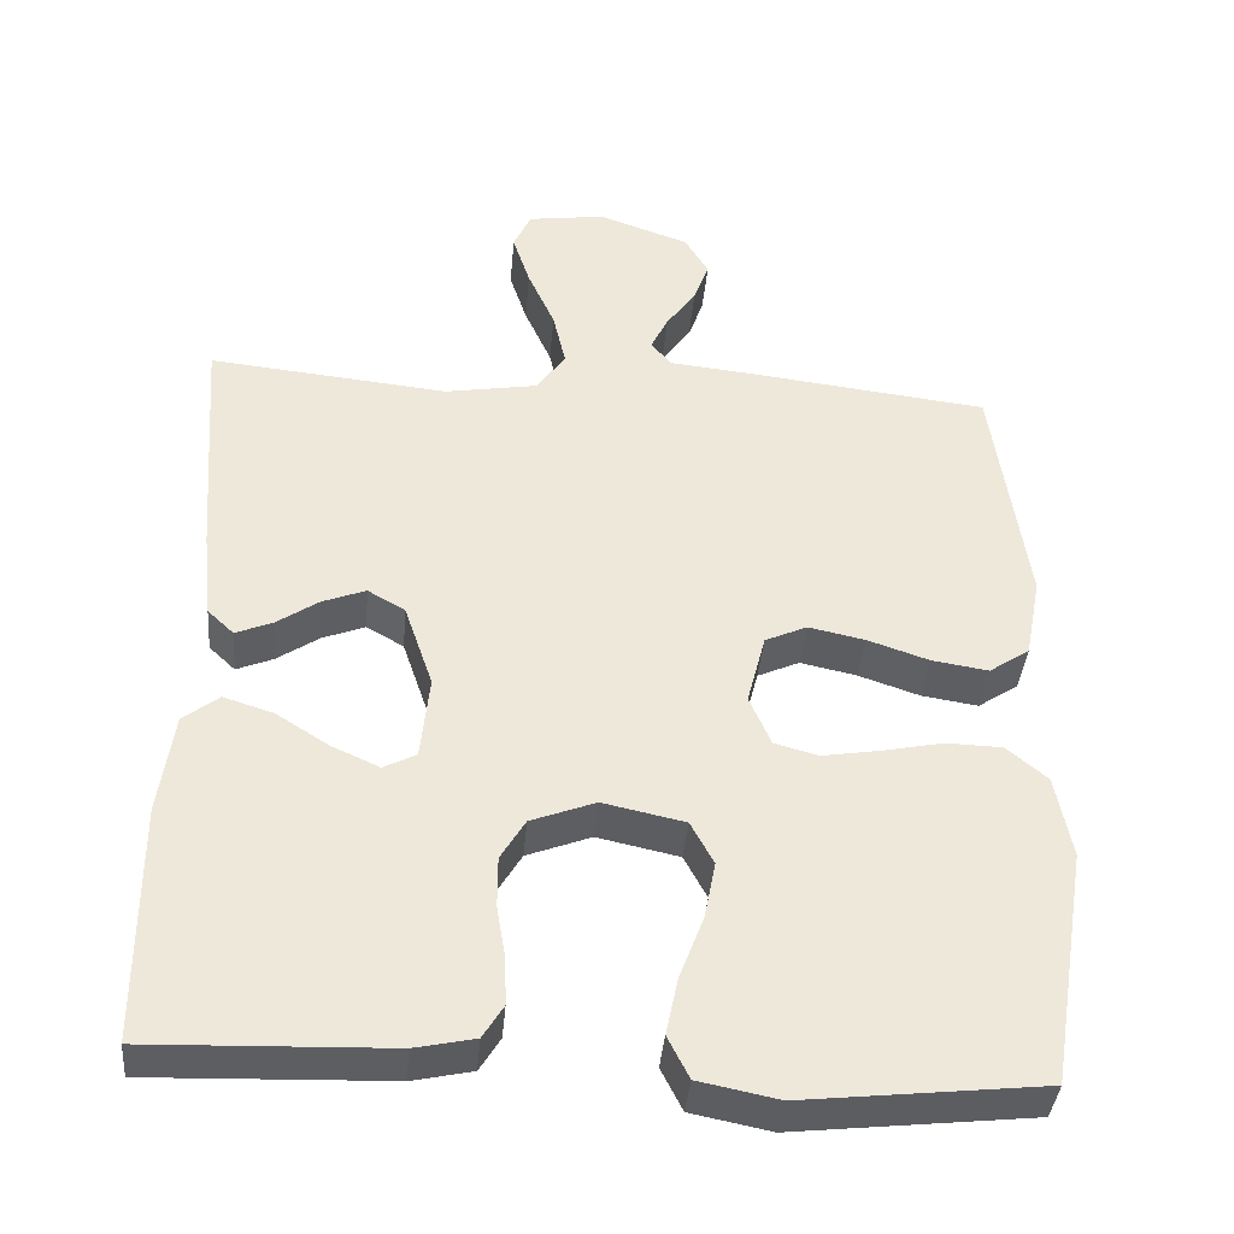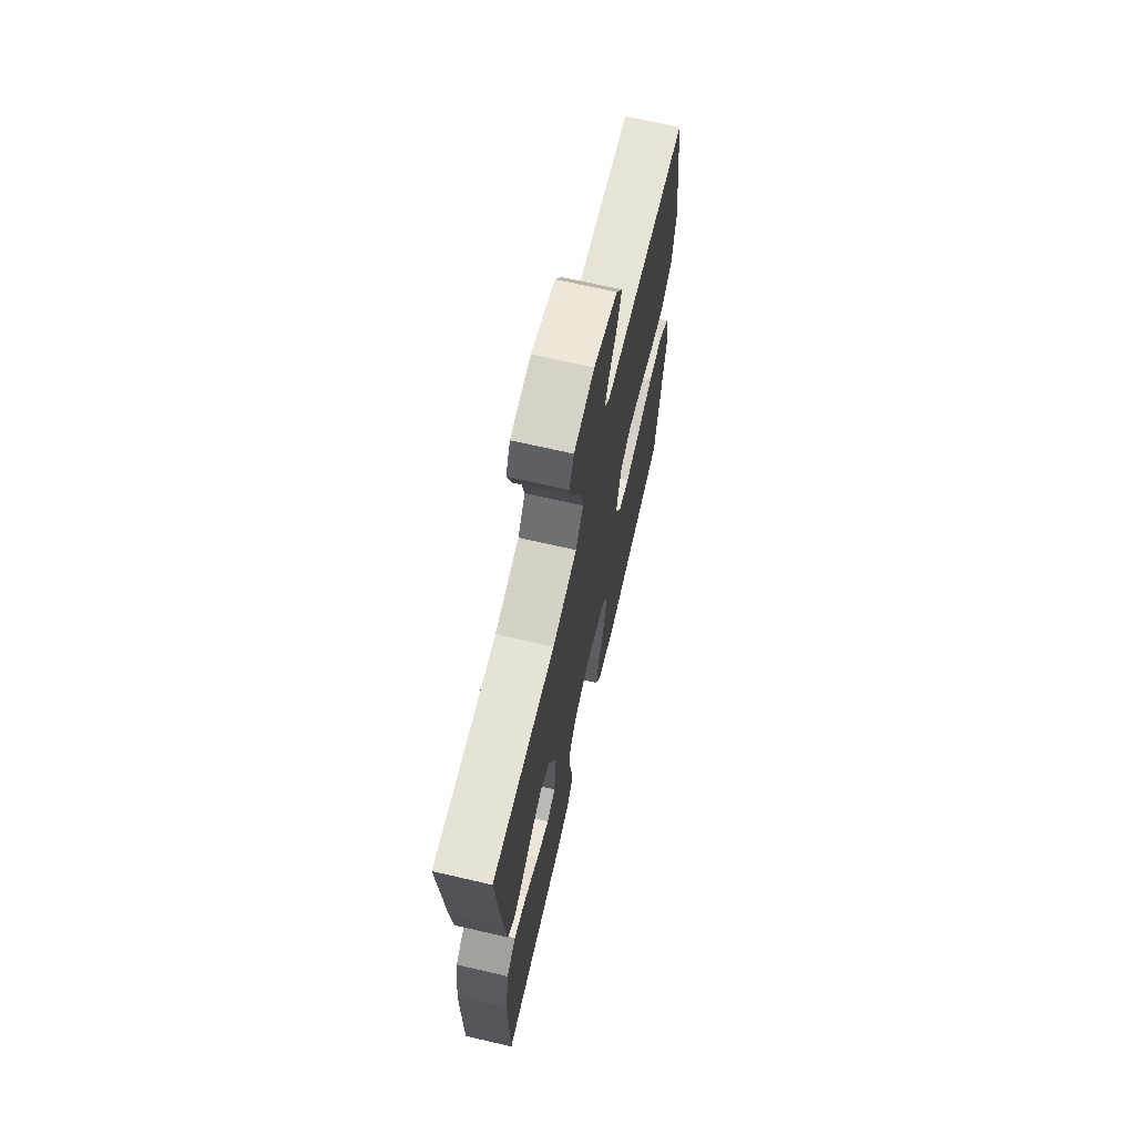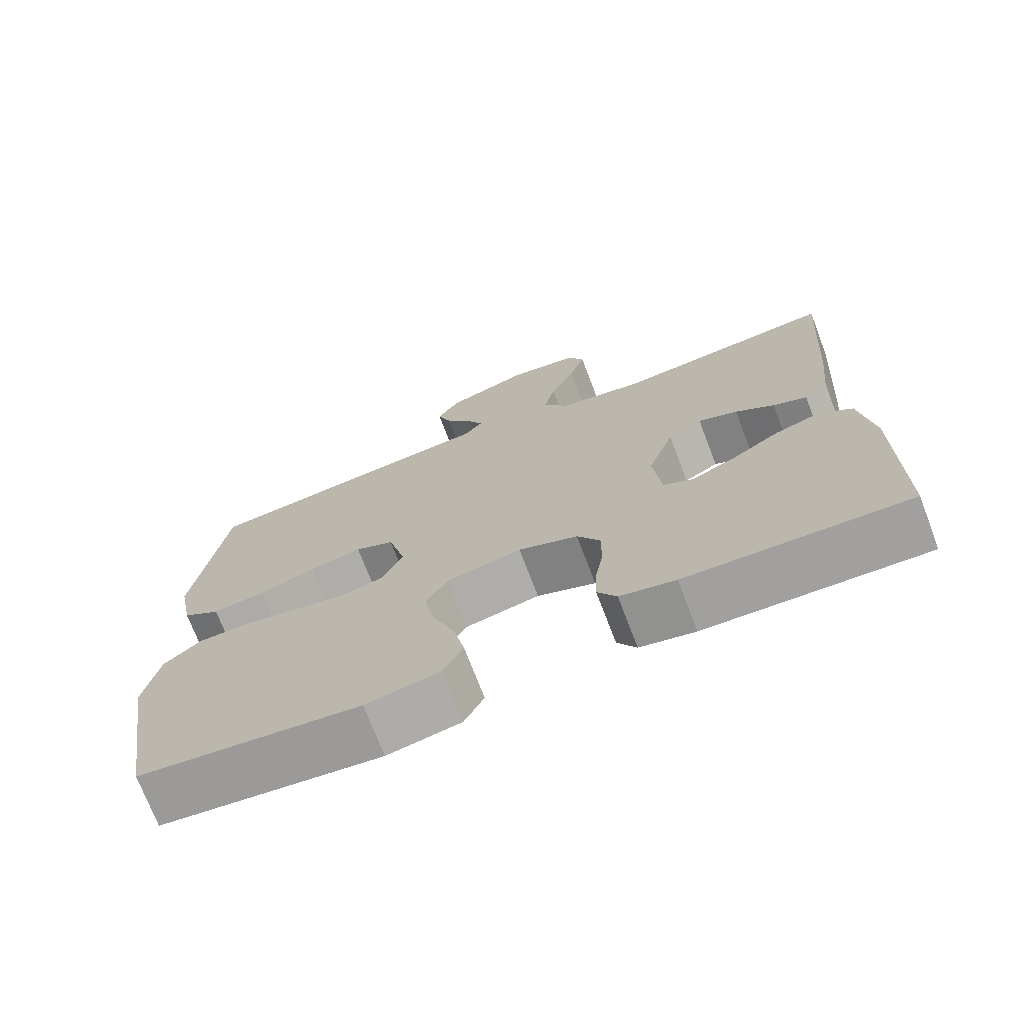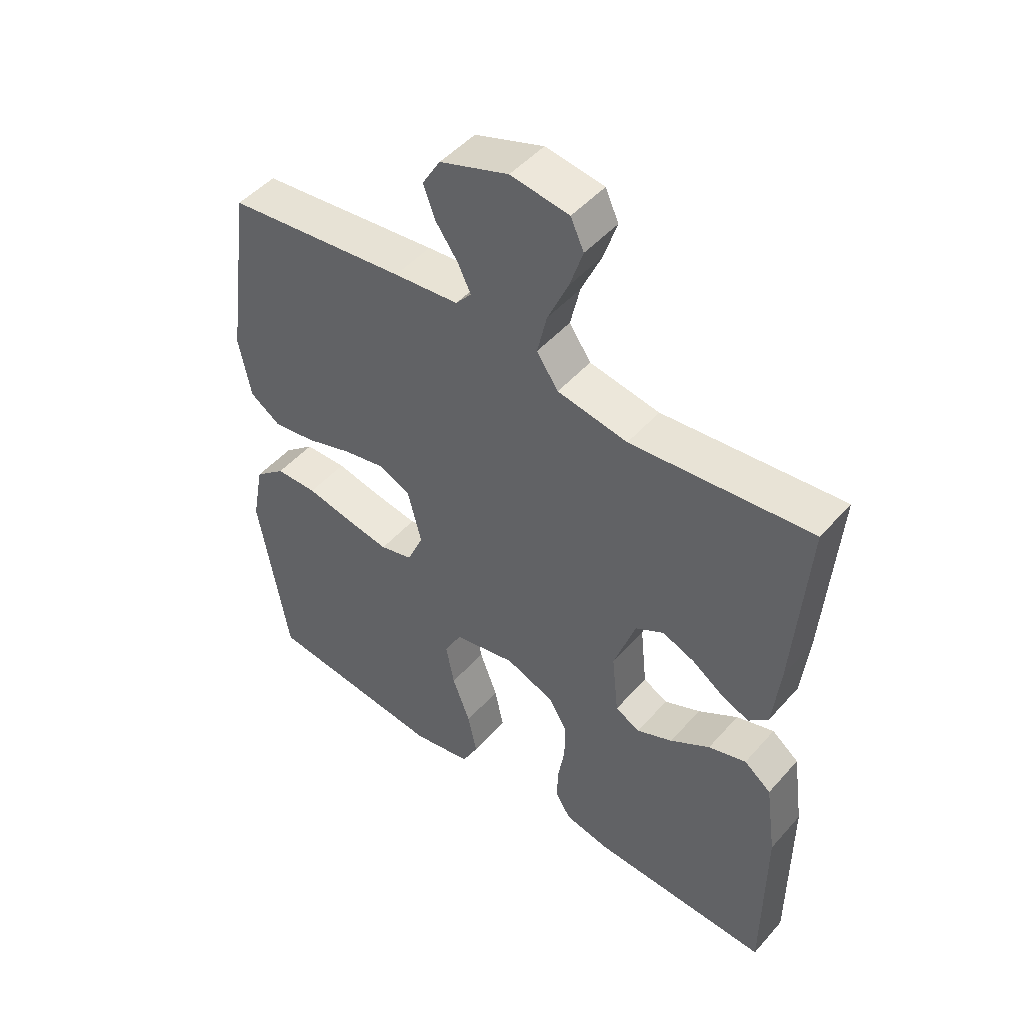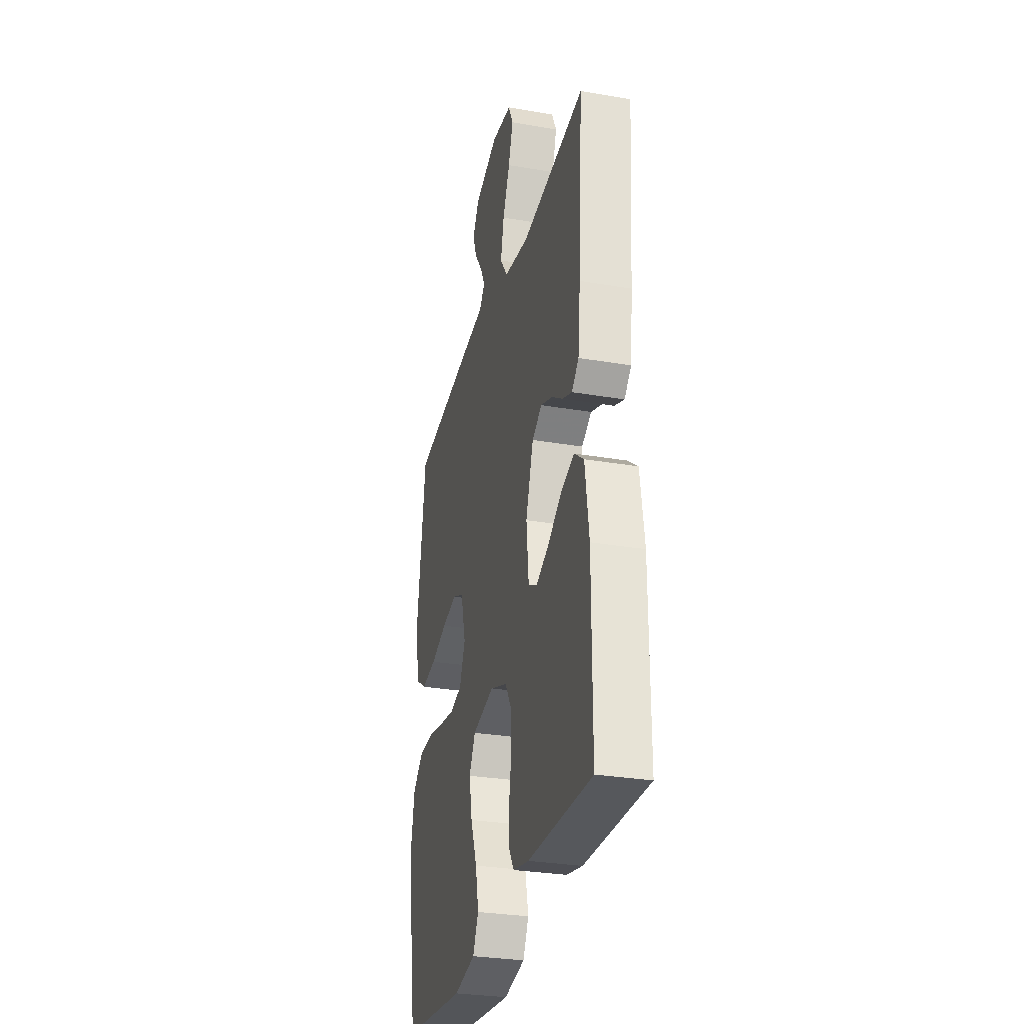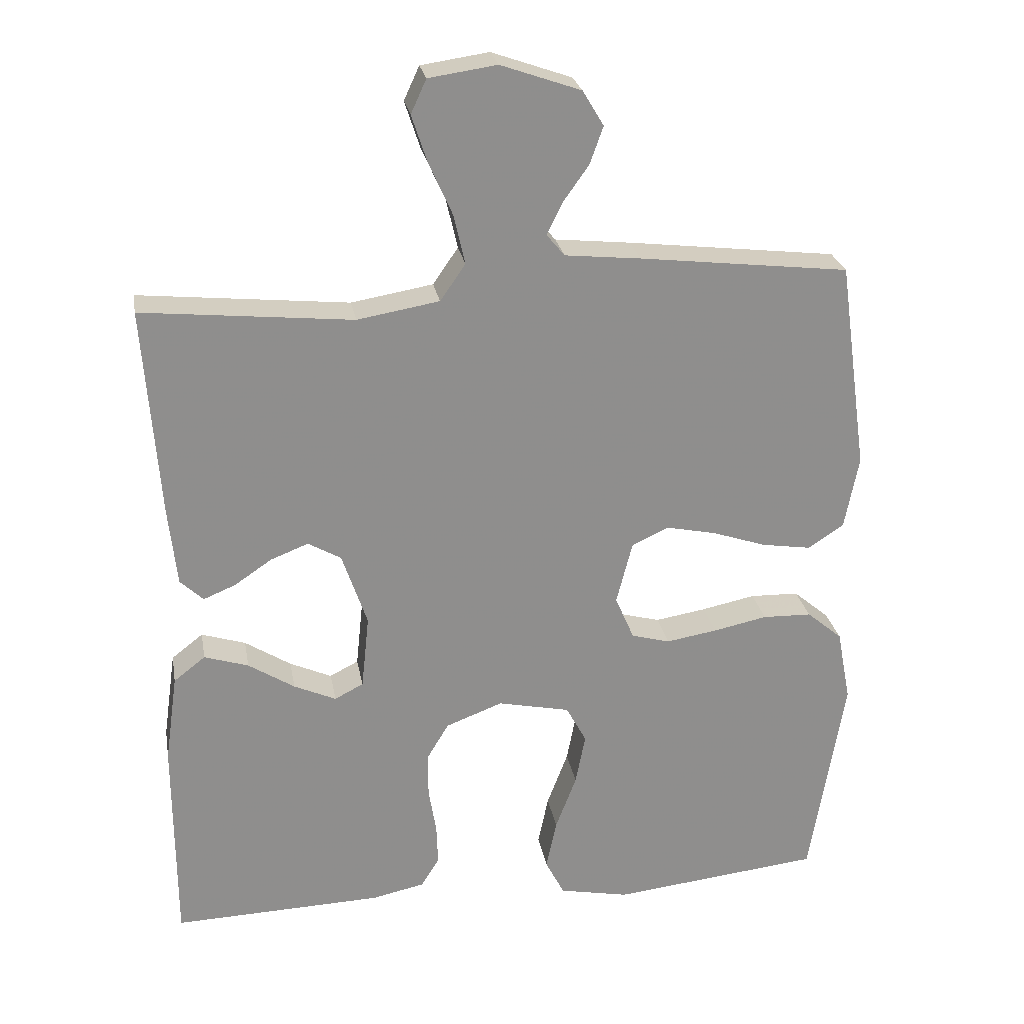
<metadata>
{"format":"obj","ext":"obj","renderer":"f3d","projection":"perspective","resolution":1024,"background":"white","views":[{"elev":-39.1,"azim":-5.0,"up":"+Z"},{"elev":68.9,"azim":-77.0,"up":"+Z"},{"elev":-72.7,"azim":-159.1,"up":"+Z"},{"elev":48.4,"azim":-140.7,"up":"+Z"},{"elev":-30.1,"azim":-104.0,"up":"+Z"},{"elev":25.4,"azim":-10.0,"up":"+Z"}]}
</metadata>
<code>
v -0.5 0.07 -0.5
v -0.501 0.07 -0.2
v -0.483 0.07 -0.073
v -0.438 0.07 -0.038
v -0.375 0.07 -0.058
v -0.309 0.07 -0.1
v -0.249 0.07 -0.127
v -0.208 0.07 -0.106
v -0.197 0.07 0
v -0.233 0.07 0.106
v -0.28 0.07 0.133
v -0.334 0.07 0.112
v -0.387 0.07 0.076
v -0.433 0.07 0.057
v -0.466 0.07 0.088
v -0.478 0.07 0.2
v -0.5 0.07 0.5
v -0.2 0.07 0.47
v -0.083 0.07 0.49
v -0.047 0.07 0.542
v -0.063 0.07 0.612
v -0.097 0.07 0.688
v -0.119 0.07 0.755
v -0.097 0.07 0.803
v 0 0.07 0.817
v 0.114 0.07 0.777
v 0.144 0.07 0.727
v 0.125 0.07 0.674
v 0.088 0.07 0.622
v 0.066 0.07 0.577
v 0.092 0.07 0.546
v 0.2 0.07 0.535
v 0.5 0.07 0.5
v 0.542 0.07 0.2
v 0.522 0.07 0.096
v 0.471 0.07 0.062
v 0.4 0.07 0.073
v 0.323 0.07 0.099
v 0.252 0.07 0.114
v 0.199 0.07 0.09
v 0.176 0.07 0
v 0.203 0.07 -0.063
v 0.258 0.07 -0.078
v 0.331 0.07 -0.066
v 0.408 0.07 -0.05
v 0.478 0.07 -0.052
v 0.529 0.07 -0.095
v 0.549 0.07 -0.2
v 0.5 0.07 -0.5
v 0.2 0.07 -0.533
v 0.1 0.07 -0.513
v 0.073 0.07 -0.46
v 0.088 0.07 -0.388
v 0.118 0.07 -0.309
v 0.132 0.07 -0.236
v 0.103 0.07 -0.182
v 0 0.07 -0.16
v -0.081 0.07 -0.191
v -0.112 0.07 -0.243
v -0.112 0.07 -0.307
v -0.101 0.07 -0.373
v -0.099 0.07 -0.432
v -0.125 0.07 -0.474
v -0.2 0.07 -0.49
v -0.5 0 -0.5
v -0.501 0 -0.2
v -0.483 0 -0.073
v -0.438 0 -0.038
v -0.375 0 -0.058
v -0.309 0 -0.1
v -0.249 0 -0.127
v -0.208 0 -0.106
v -0.197 0 0
v -0.233 0 0.106
v -0.28 0 0.133
v -0.334 0 0.112
v -0.387 0 0.076
v -0.433 0 0.057
v -0.466 0 0.088
v -0.478 0 0.2
v -0.5 0 0.5
v -0.2 0 0.47
v -0.083 0 0.49
v -0.047 0 0.542
v -0.063 0 0.612
v -0.097 0 0.688
v -0.119 0 0.755
v -0.097 0 0.803
v 0 0 0.817
v 0.114 0 0.777
v 0.144 0 0.727
v 0.125 0 0.674
v 0.088 0 0.622
v 0.066 0 0.577
v 0.092 0 0.546
v 0.2 0 0.535
v 0.5 0 0.5
v 0.542 0 0.2
v 0.522 0 0.096
v 0.471 0 0.062
v 0.4 0 0.073
v 0.323 0 0.099
v 0.252 0 0.114
v 0.199 0 0.09
v 0.176 0 0
v 0.203 0 -0.063
v 0.258 0 -0.078
v 0.331 0 -0.066
v 0.408 0 -0.05
v 0.478 0 -0.052
v 0.529 0 -0.095
v 0.549 0 -0.2
v 0.5 0 -0.5
v 0.2 0 -0.533
v 0.1 0 -0.513
v 0.073 0 -0.46
v 0.088 0 -0.388
v 0.118 0 -0.309
v 0.132 0 -0.236
v 0.103 0 -0.182
v 0 0 -0.16
v -0.081 0 -0.191
v -0.112 0 -0.243
v -0.112 0 -0.307
v -0.101 0 -0.373
v -0.099 0 -0.432
v -0.125 0 -0.474
v -0.2 0 -0.49
f 60 61 62 63
f 59 60 63 64
f 51 52 53 54
f 51 54 55
f 50 51 55
f 49 50 55
f 48 49 55 56
f 44 45 46 47
f 43 44 47 48
f 42 43 48 56
f 35 36 37 38
f 35 38 39
f 34 35 39
f 31 32 33 34
f 31 34 39
f 30 31 39 40
f 26 27 28 29
f 26 29 30
f 25 26 30
f 21 22 23 24
f 20 21 24 25
f 15 16 17 18
f 15 18 19
f 12 13 14 15
f 11 12 15 19
f 10 11 19 20
f 3 4 5 6
f 3 6 7
f 2 3 7
f 59 64 1 2
f 58 59 2 7
f 57 58 7 8
f 41 42 56 57
f 41 57 8 9
f 20 25 30 40
f 20 40 41
f 9 10 20 41
f 127 126 125 124
f 128 127 124 123
f 118 117 116 115
f 119 118 115
f 119 115 114
f 119 114 113
f 120 119 113 112
f 111 110 109 108
f 112 111 108 107
f 120 112 107 106
f 102 101 100 99
f 103 102 99
f 103 99 98
f 98 97 96 95
f 103 98 95
f 104 103 95 94
f 93 92 91 90
f 94 93 90
f 94 90 89
f 88 87 86 85
f 89 88 85 84
f 82 81 80 79
f 83 82 79
f 79 78 77 76
f 83 79 76 75
f 84 83 75 74
f 70 69 68 67
f 71 70 67
f 71 67 66
f 66 65 128 123
f 71 66 123 122
f 72 71 122 121
f 121 120 106 105
f 73 72 121 105
f 104 94 89 84
f 105 104 84
f 105 84 74 73
f 1 65 66 2
f 2 66 67 3
f 3 67 68 4
f 4 68 69 5
f 5 69 70 6
f 6 70 71 7
f 7 71 72 8
f 8 72 73 9
f 9 73 74 10
f 10 74 75 11
f 11 75 76 12
f 12 76 77 13
f 13 77 78 14
f 14 78 79 15
f 15 79 80 16
f 16 80 81 17
f 17 81 82 18
f 18 82 83 19
f 19 83 84 20
f 20 84 85 21
f 21 85 86 22
f 22 86 87 23
f 23 87 88 24
f 24 88 89 25
f 25 89 90 26
f 26 90 91 27
f 27 91 92 28
f 28 92 93 29
f 29 93 94 30
f 30 94 95 31
f 31 95 96 32
f 32 96 97 33
f 33 97 98 34
f 34 98 99 35
f 35 99 100 36
f 36 100 101 37
f 37 101 102 38
f 38 102 103 39
f 39 103 104 40
f 40 104 105 41
f 41 105 106 42
f 42 106 107 43
f 43 107 108 44
f 44 108 109 45
f 45 109 110 46
f 46 110 111 47
f 47 111 112 48
f 48 112 113 49
f 49 113 114 50
f 50 114 115 51
f 51 115 116 52
f 52 116 117 53
f 53 117 118 54
f 54 118 119 55
f 55 119 120 56
f 56 120 121 57
f 57 121 122 58
f 58 122 123 59
f 59 123 124 60
f 60 124 125 61
f 61 125 126 62
f 62 126 127 63
f 63 127 128 64
f 64 128 65 1

</code>
